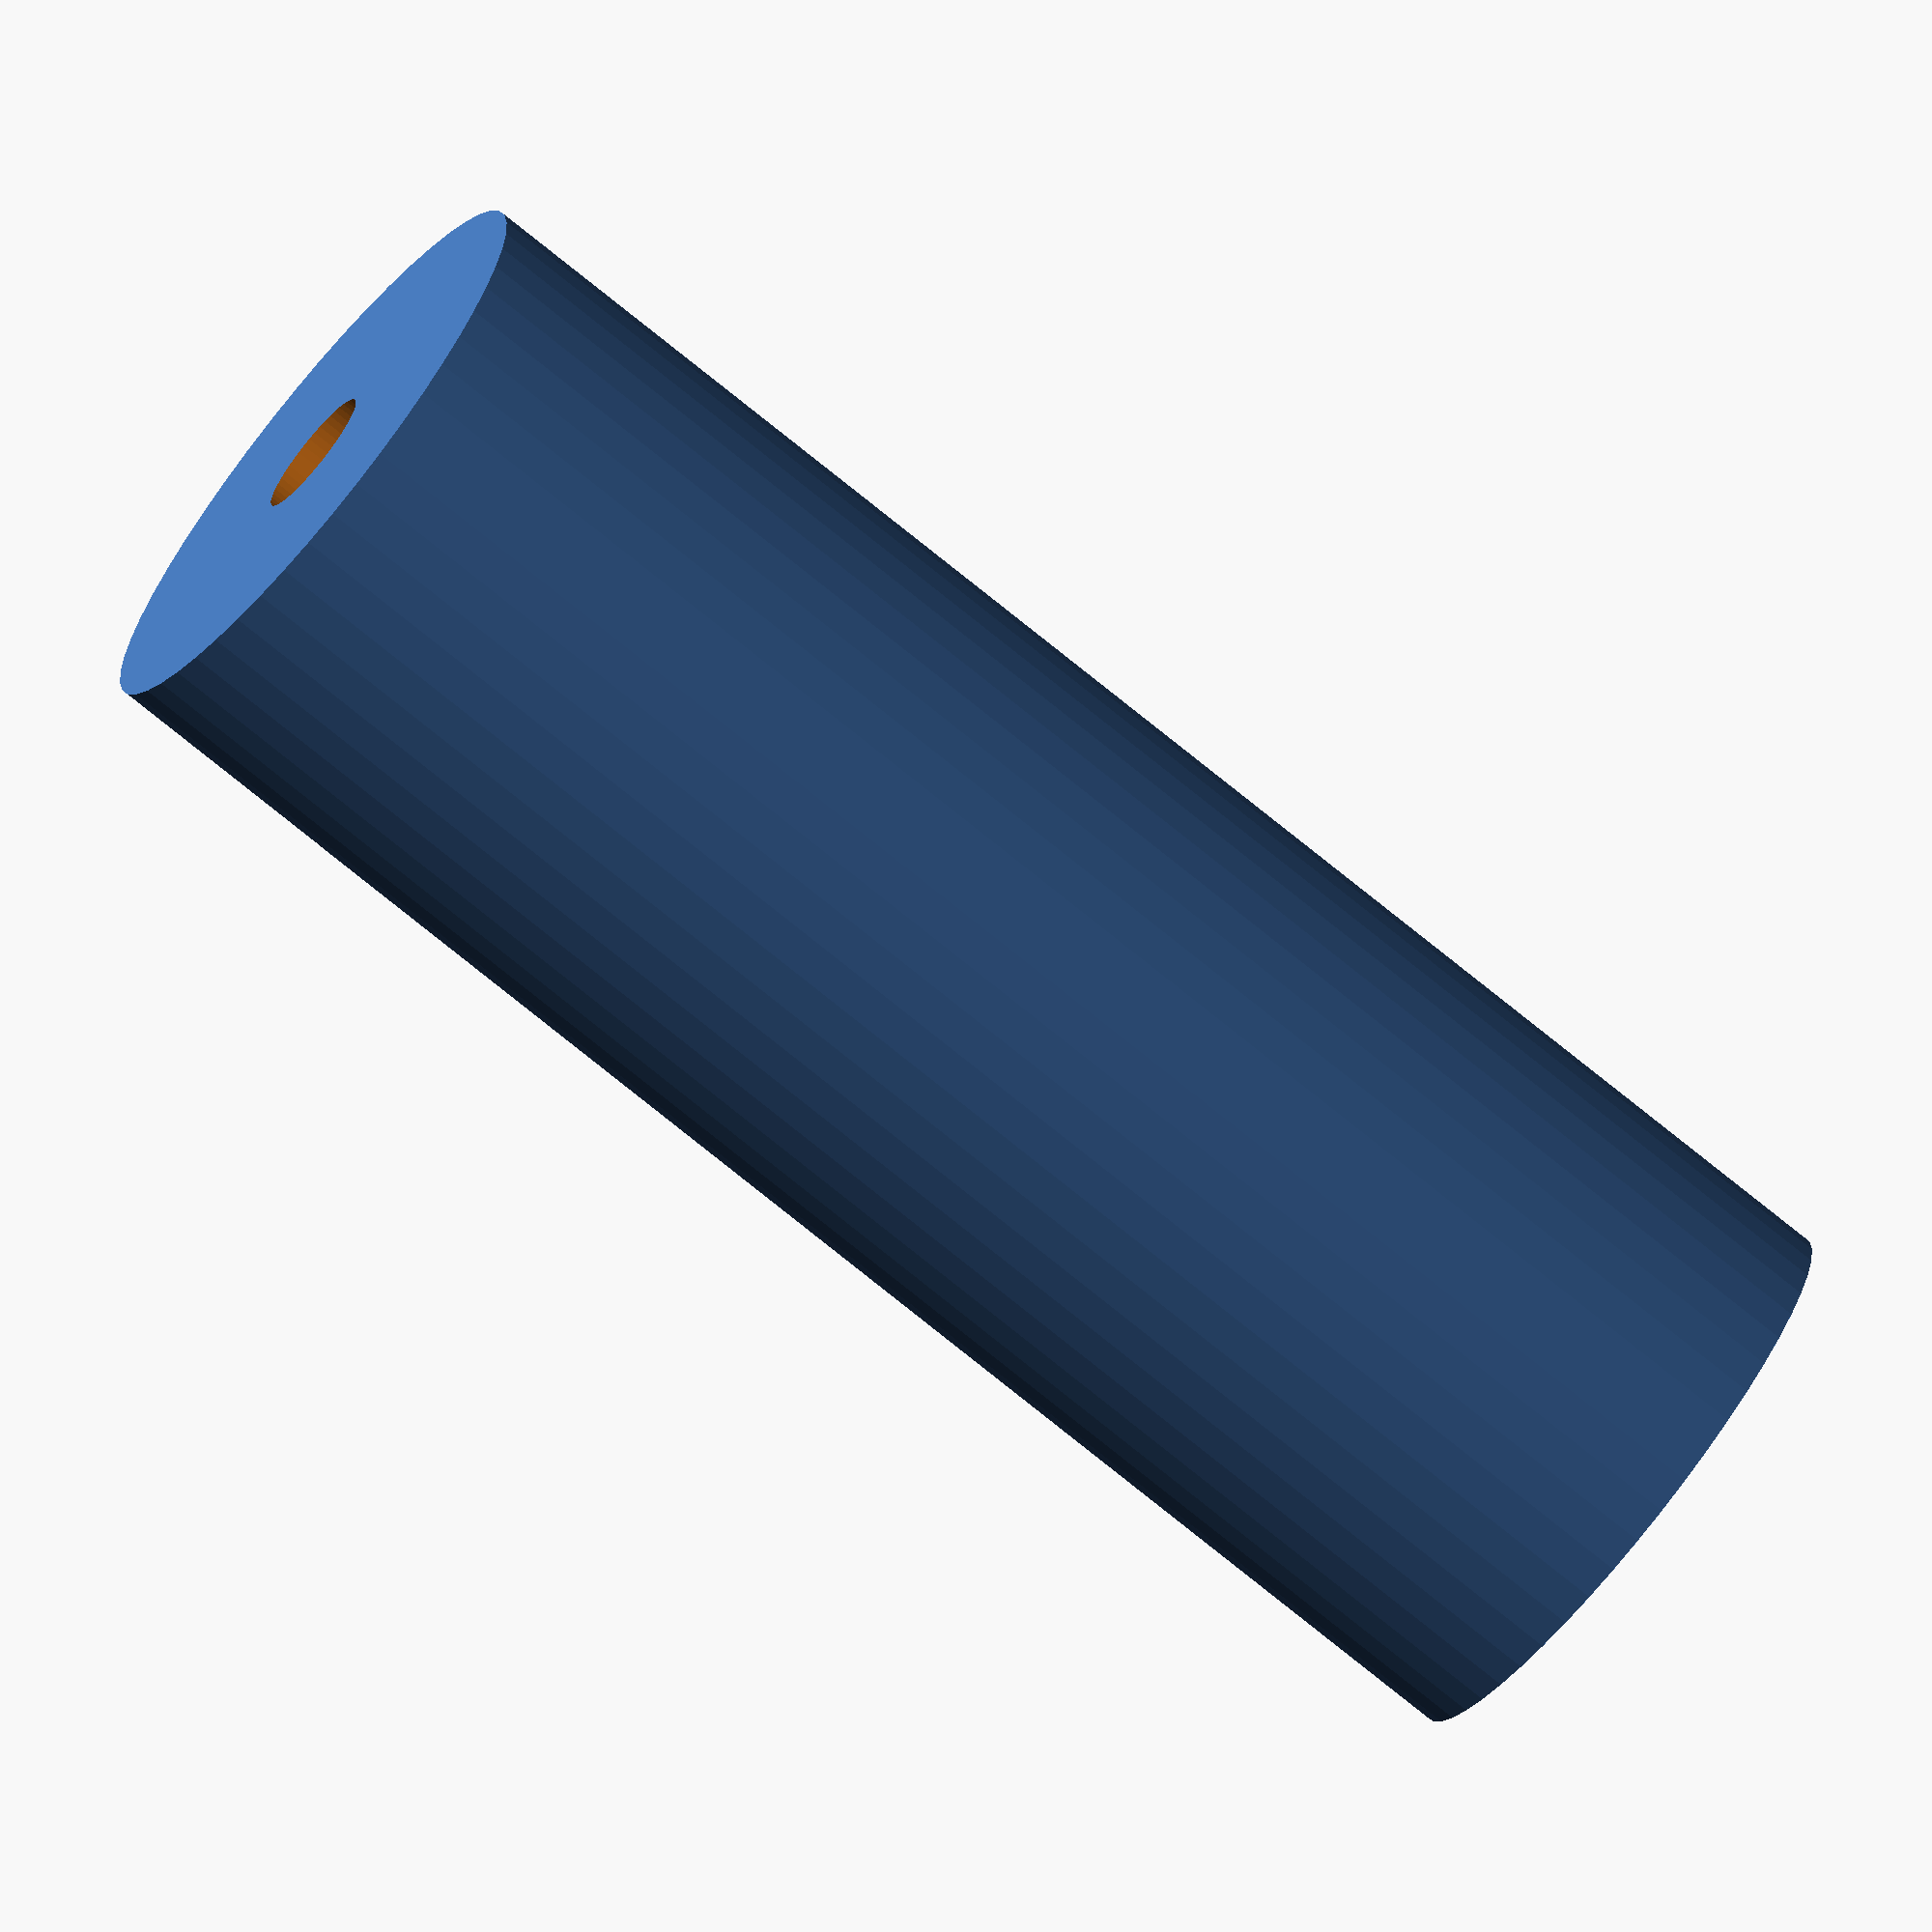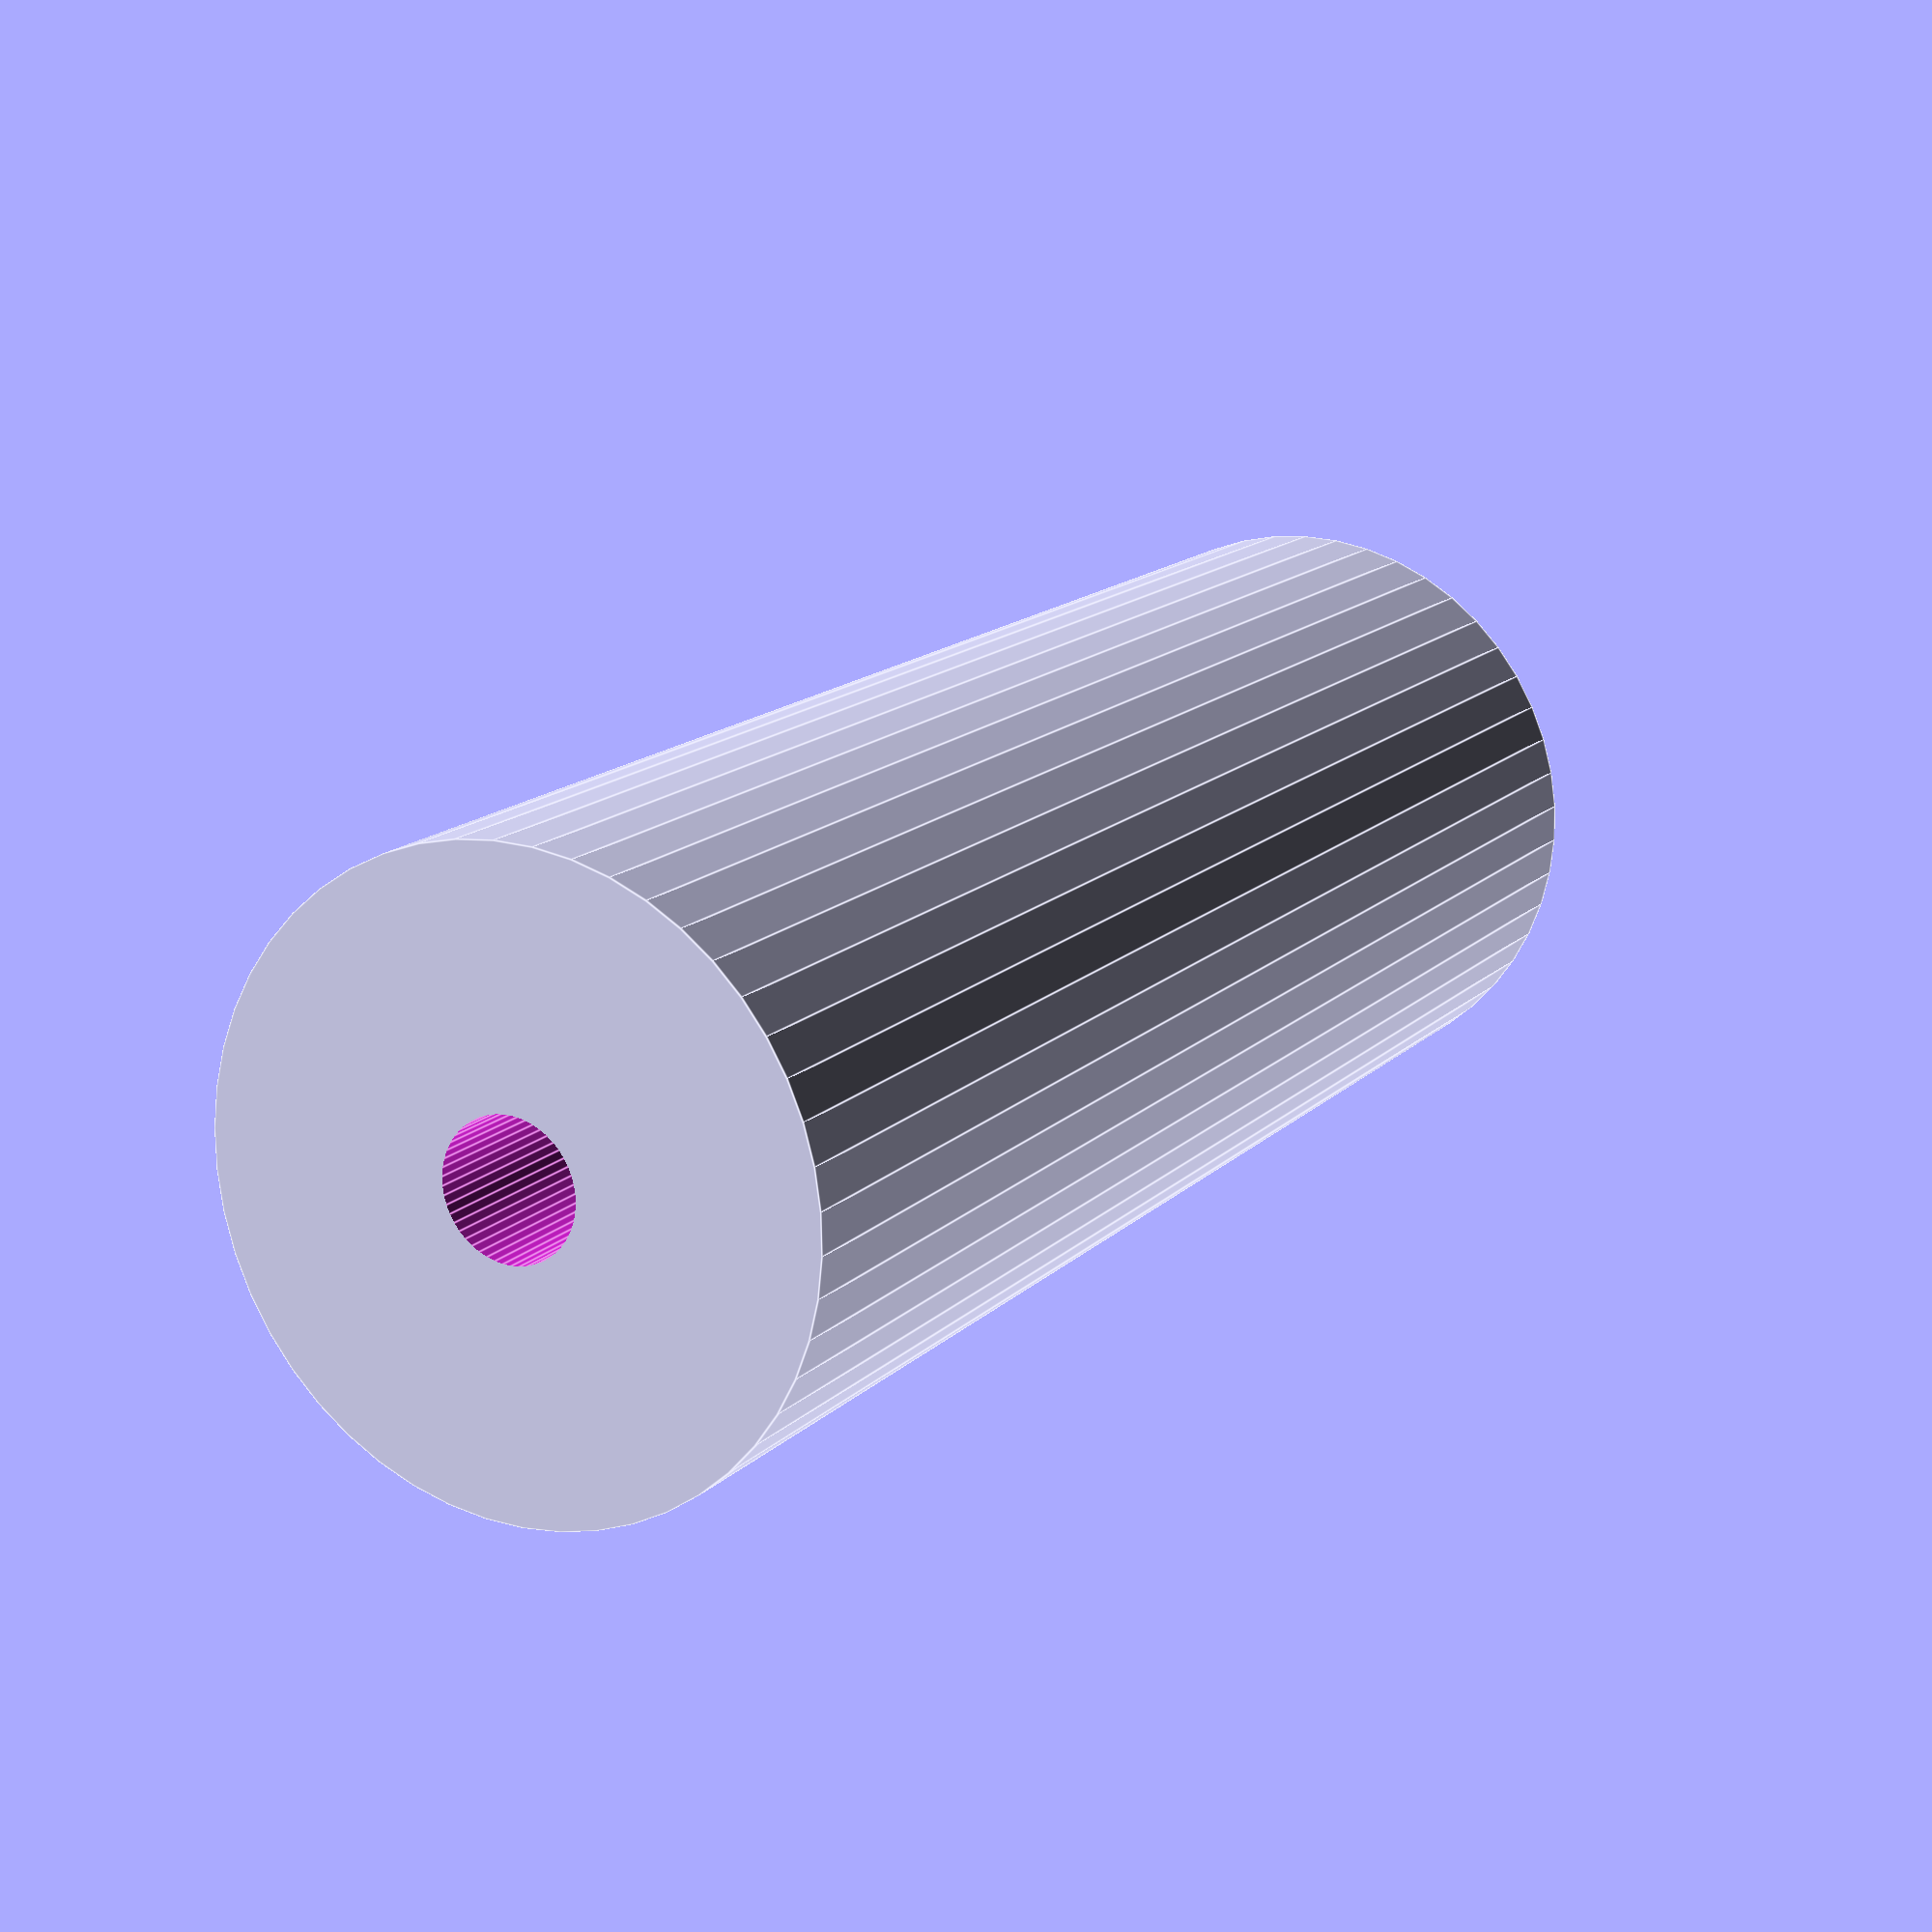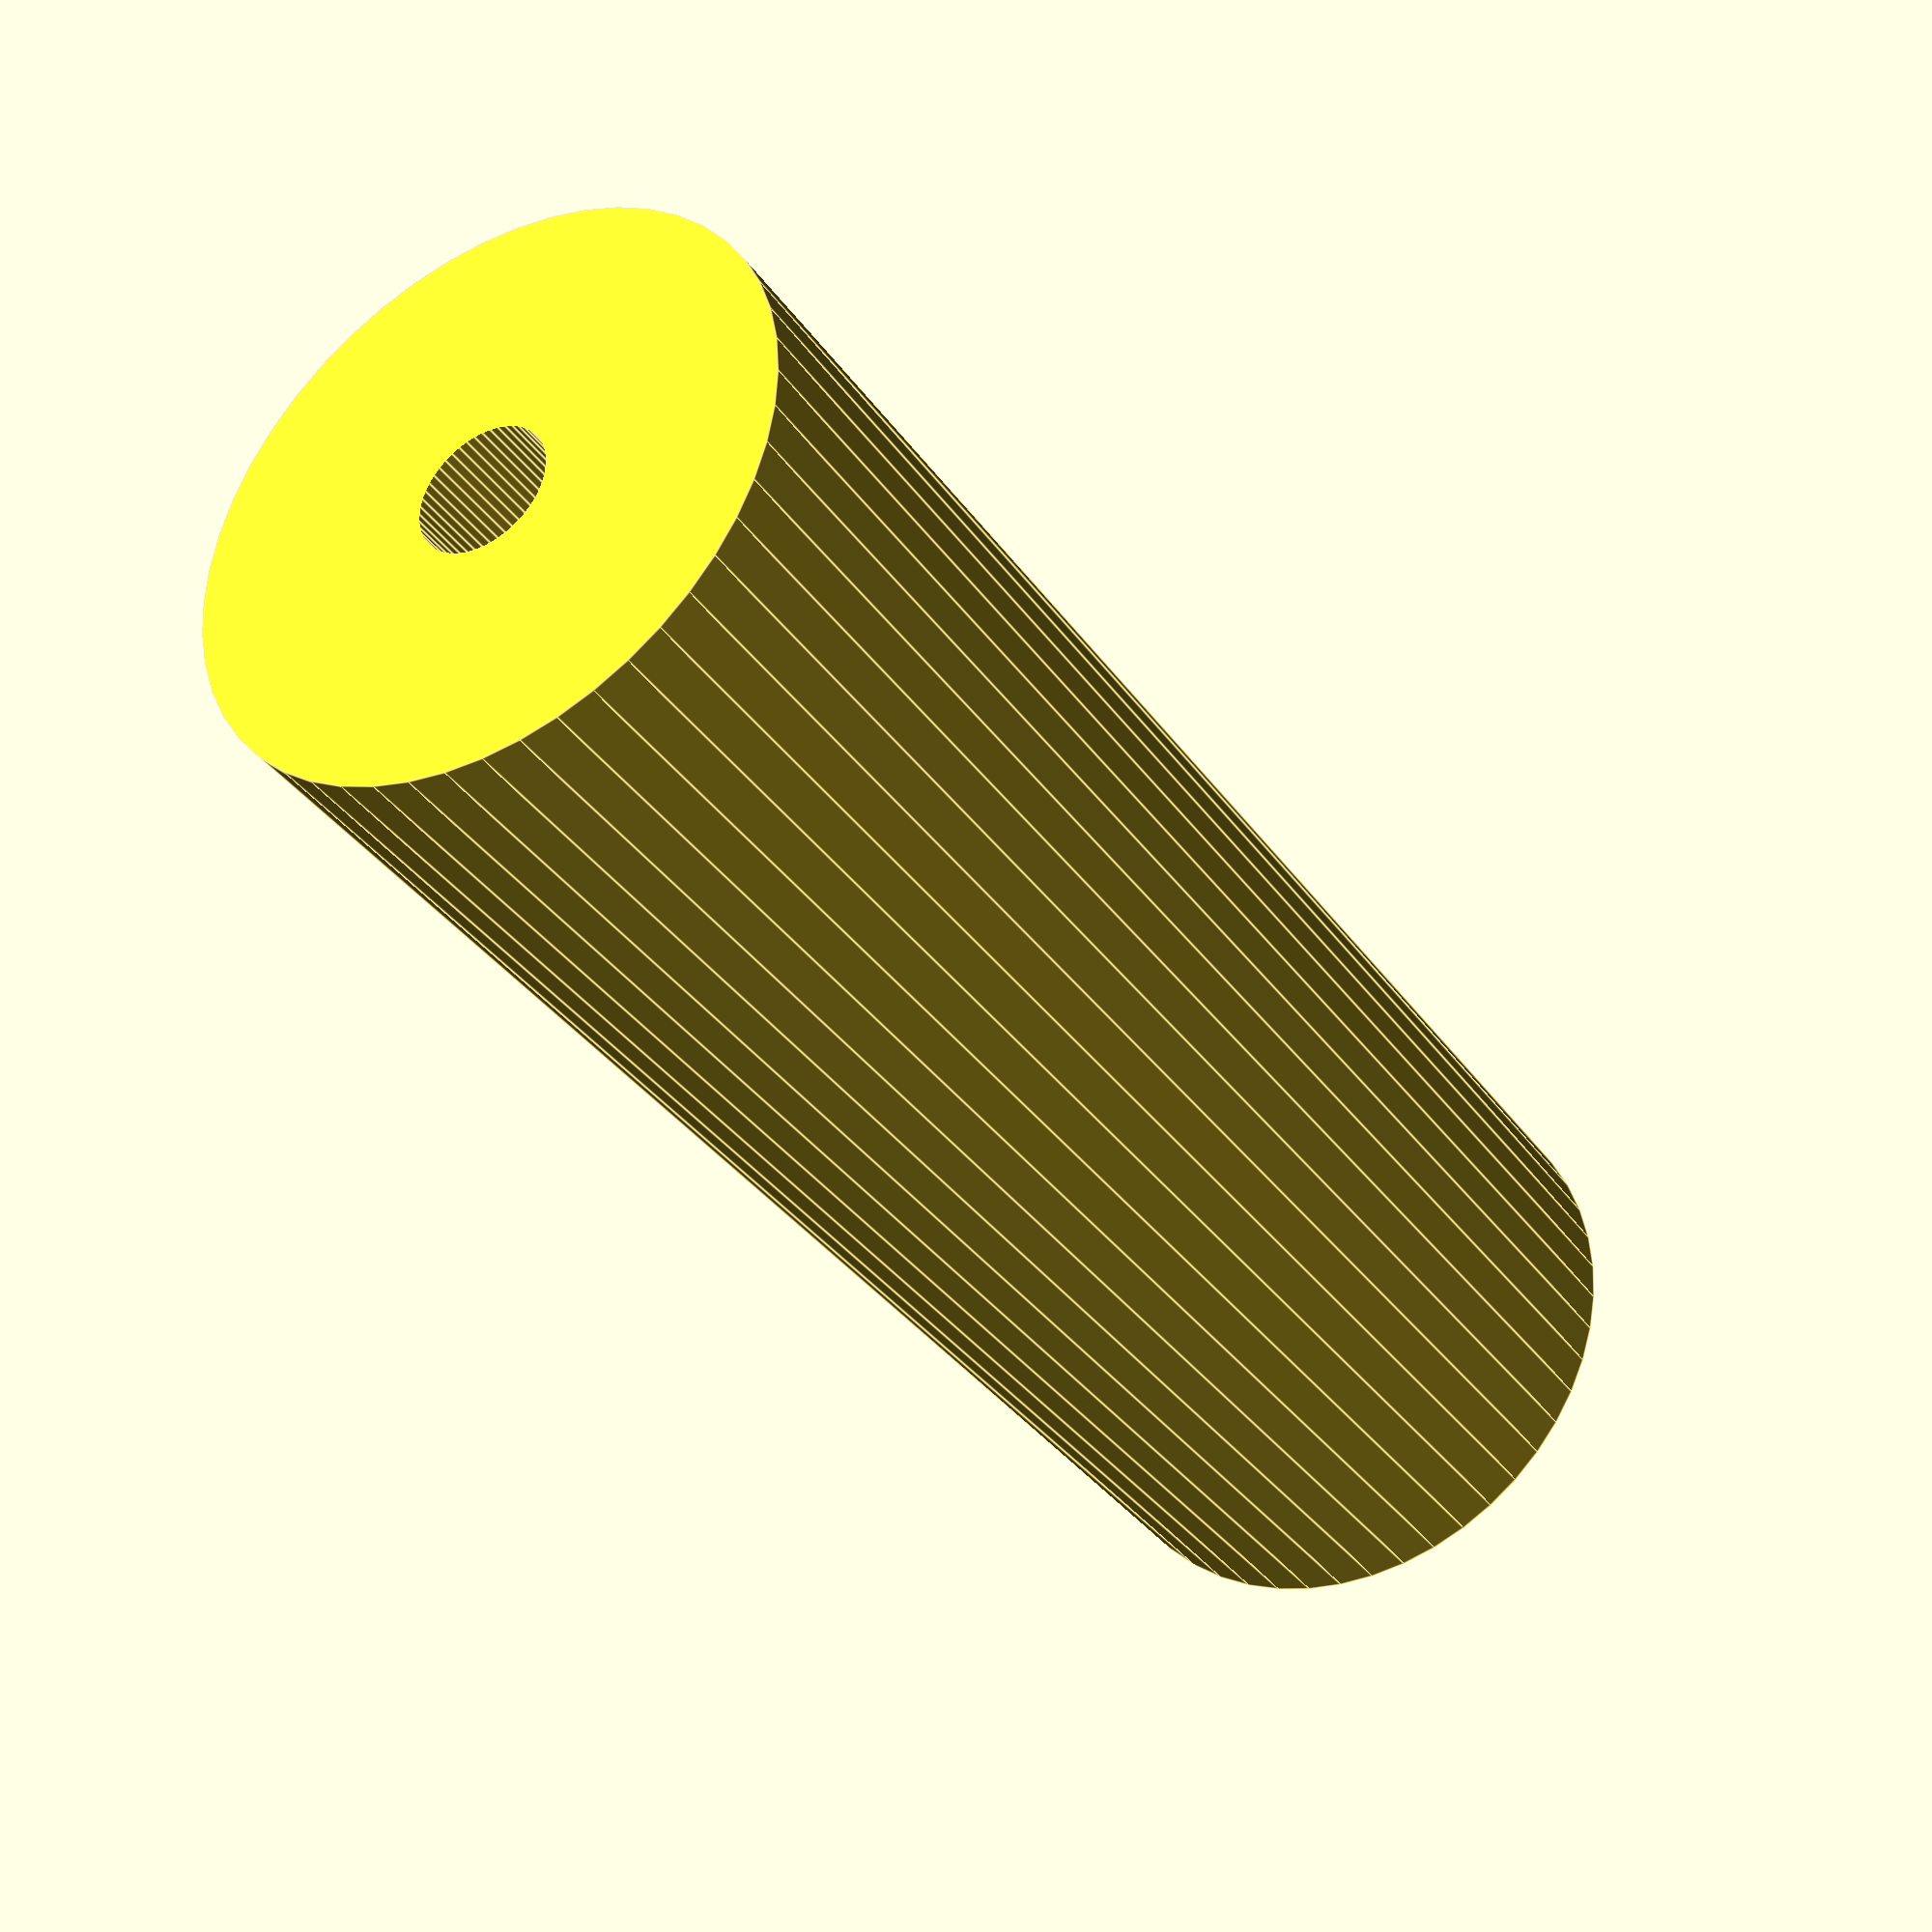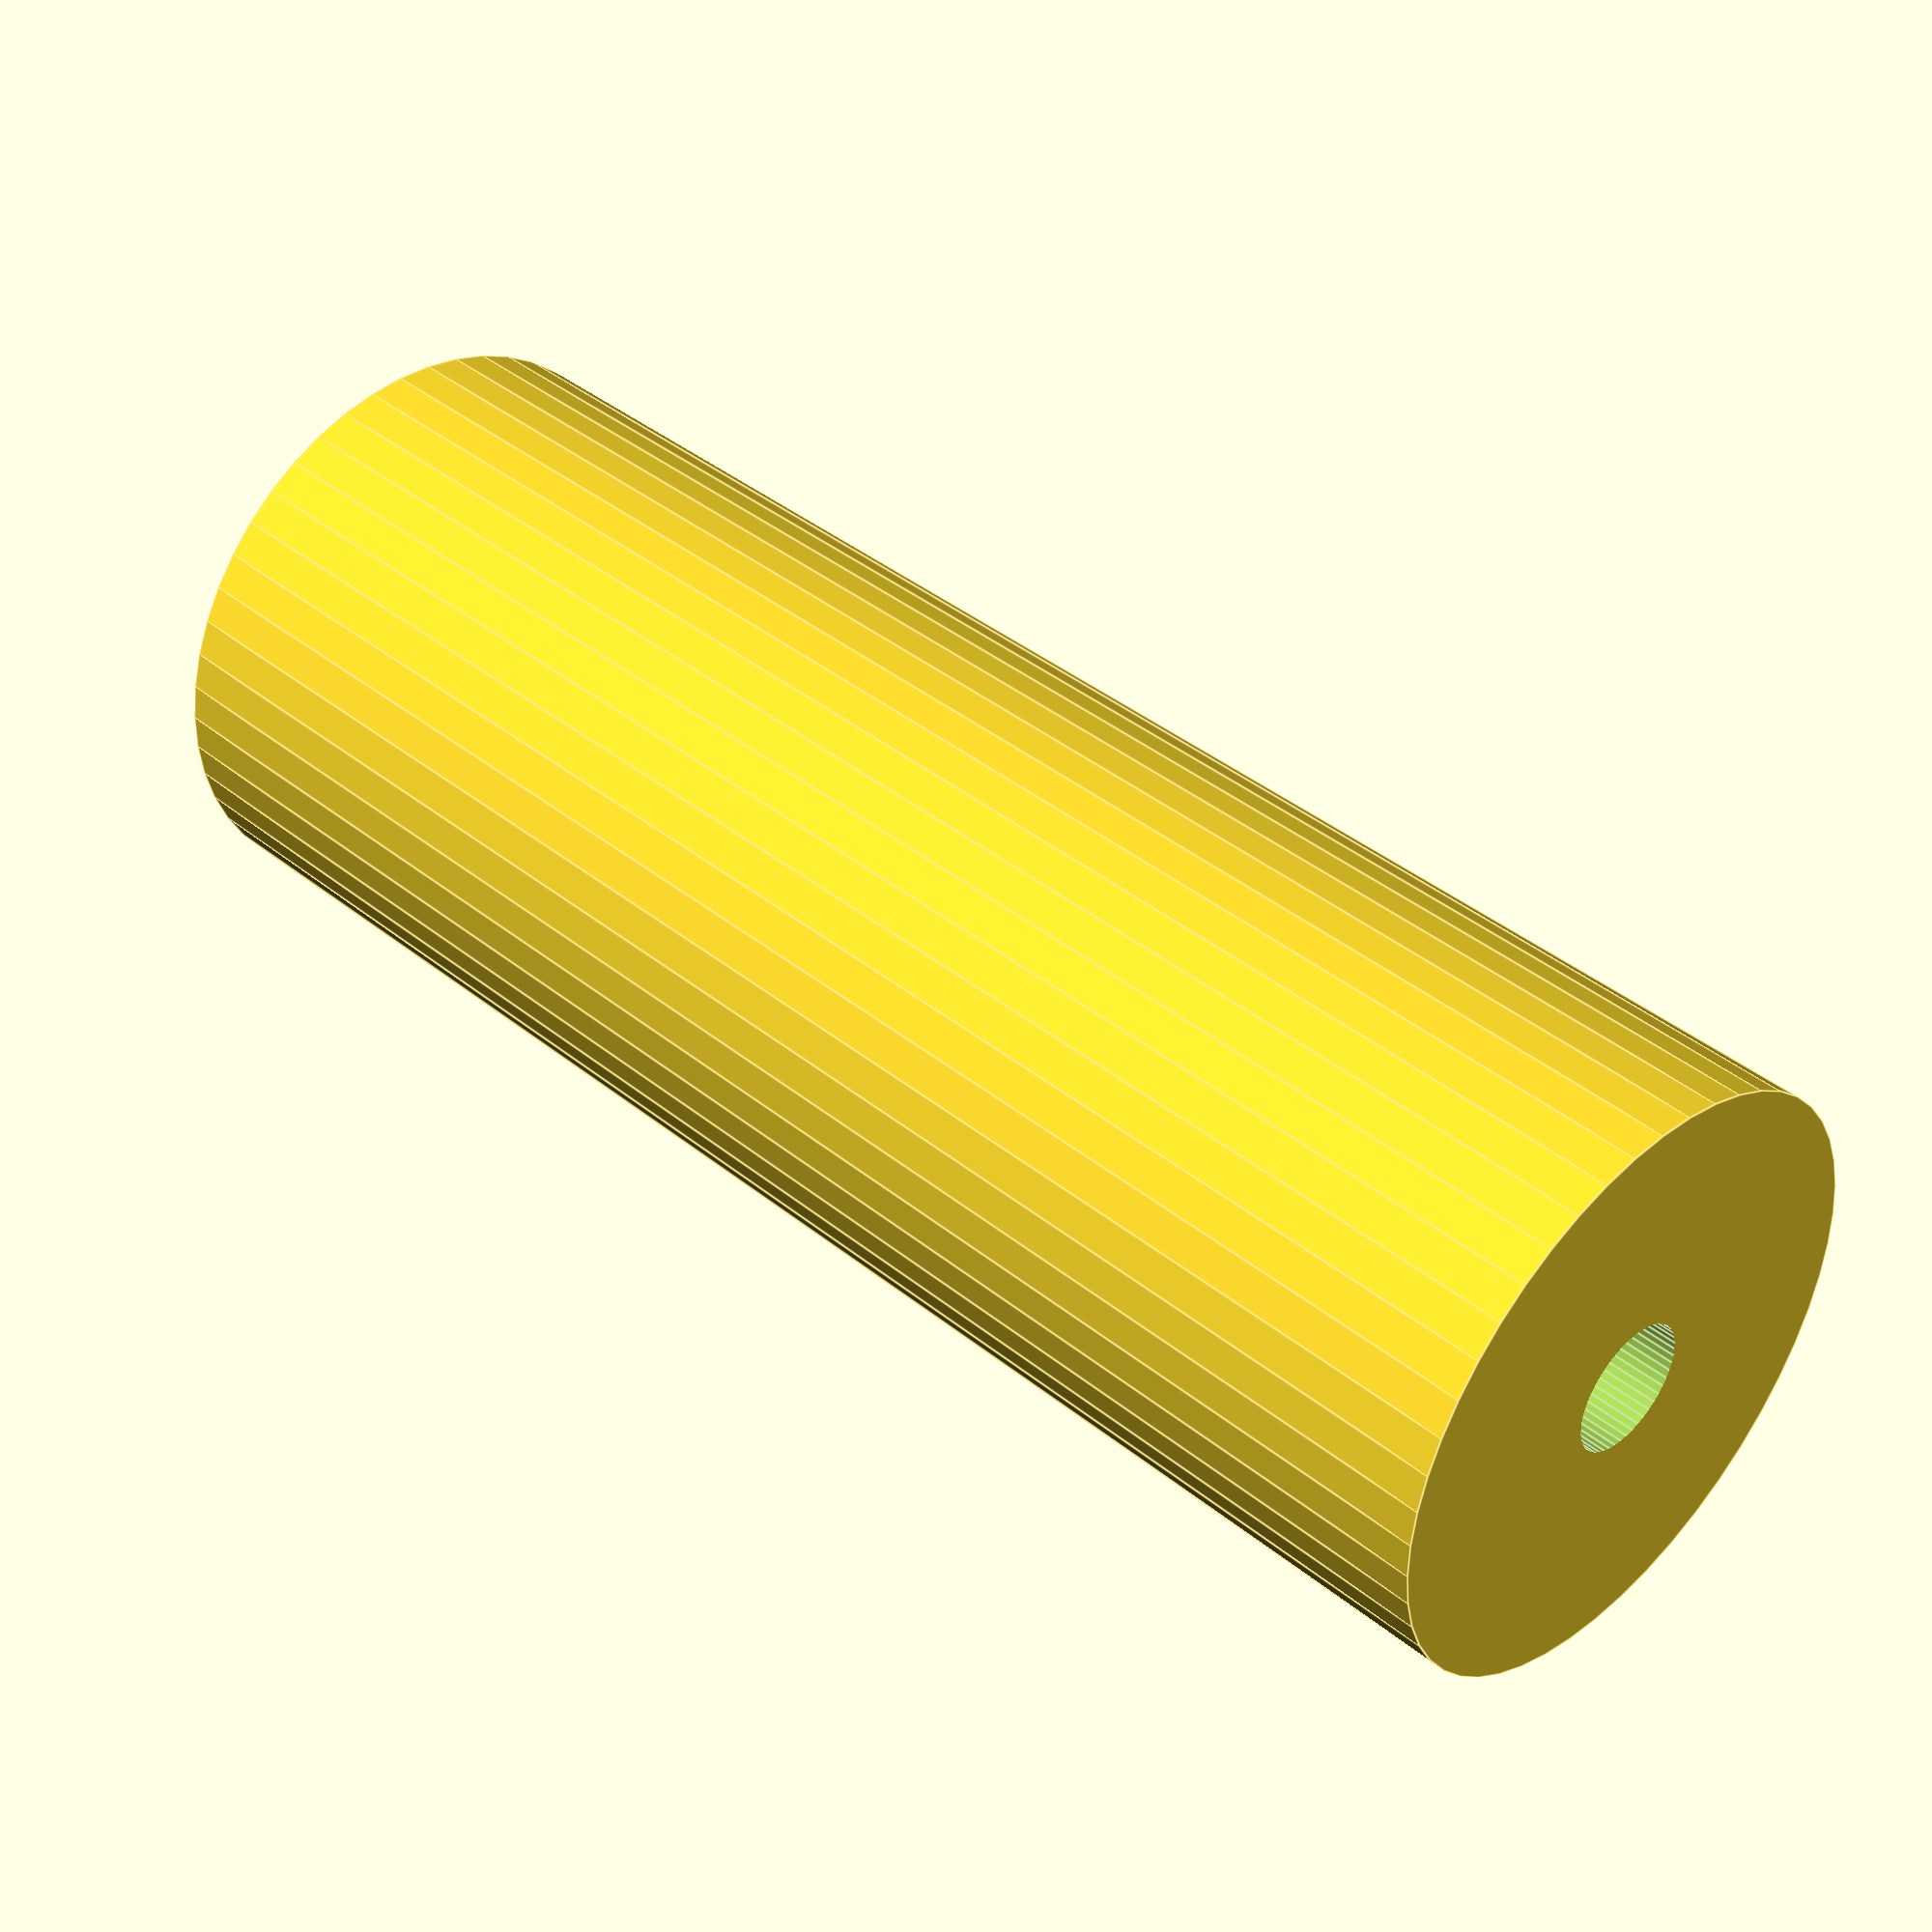
<openscad>
$fn = 50;


difference() {
	union() {
		translate(v = [0, 0, -34.5000000000]) {
			cylinder(h = 69, r = 12.5000000000);
		}
	}
	union() {
		translate(v = [0, 0, -100.0000000000]) {
			cylinder(h = 200, r = 2.7500000000);
		}
	}
}
</openscad>
<views>
elev=254.0 azim=52.5 roll=309.3 proj=o view=wireframe
elev=345.2 azim=88.9 roll=27.5 proj=p view=edges
elev=215.0 azim=280.6 roll=149.8 proj=p view=edges
elev=139.7 azim=81.7 roll=45.4 proj=p view=edges
</views>
